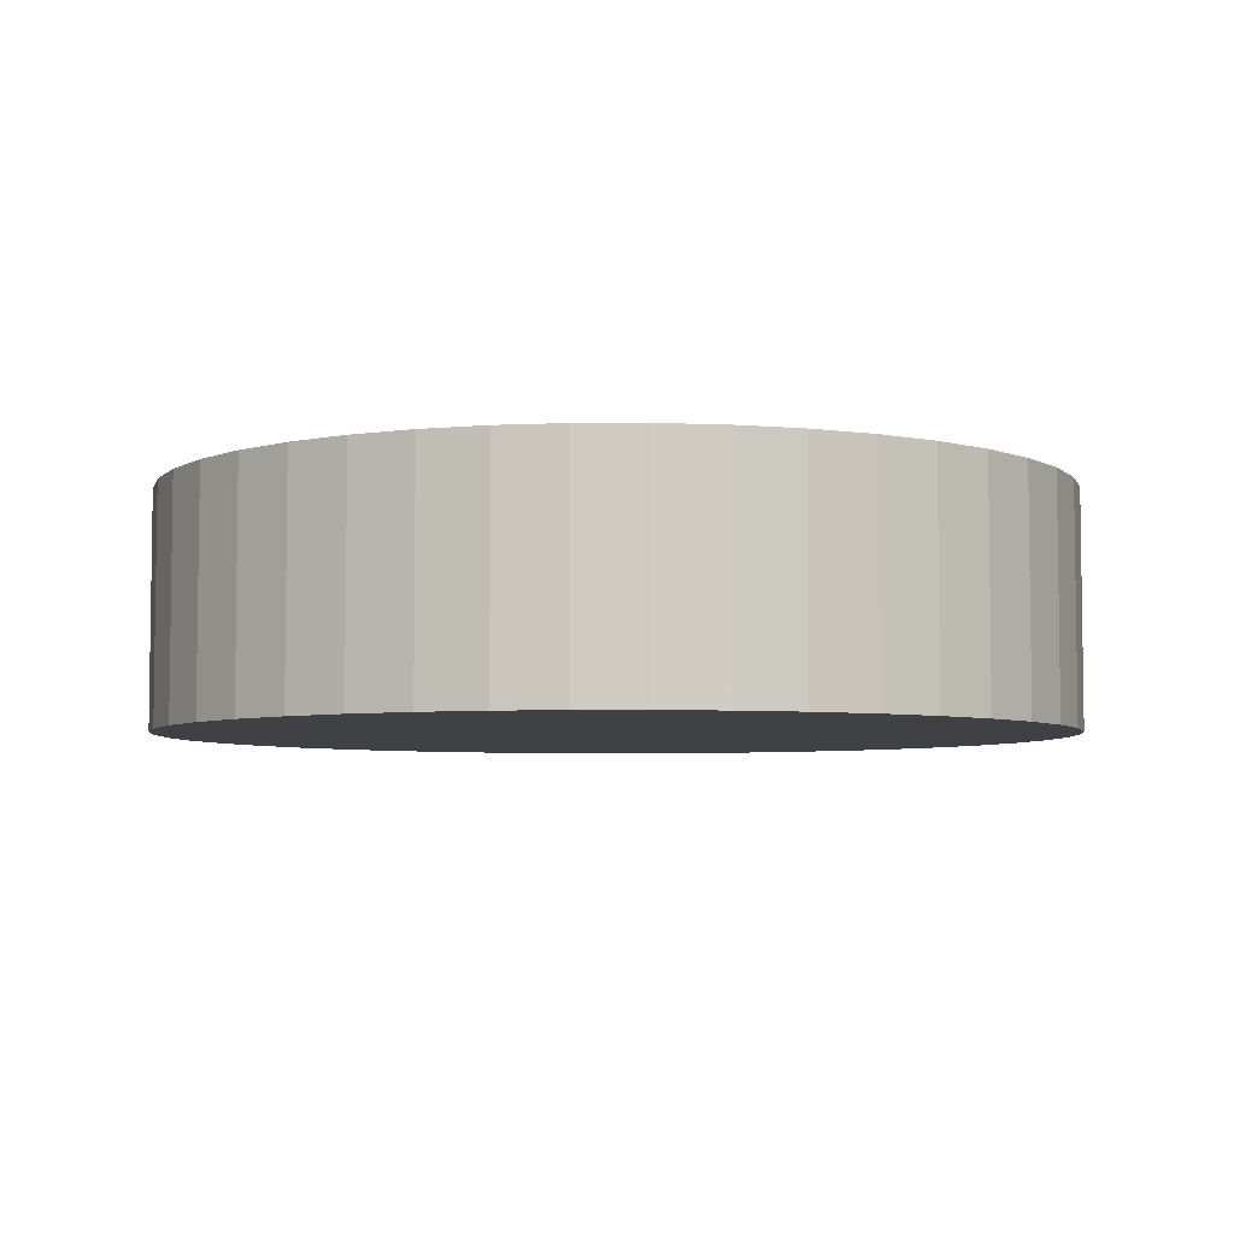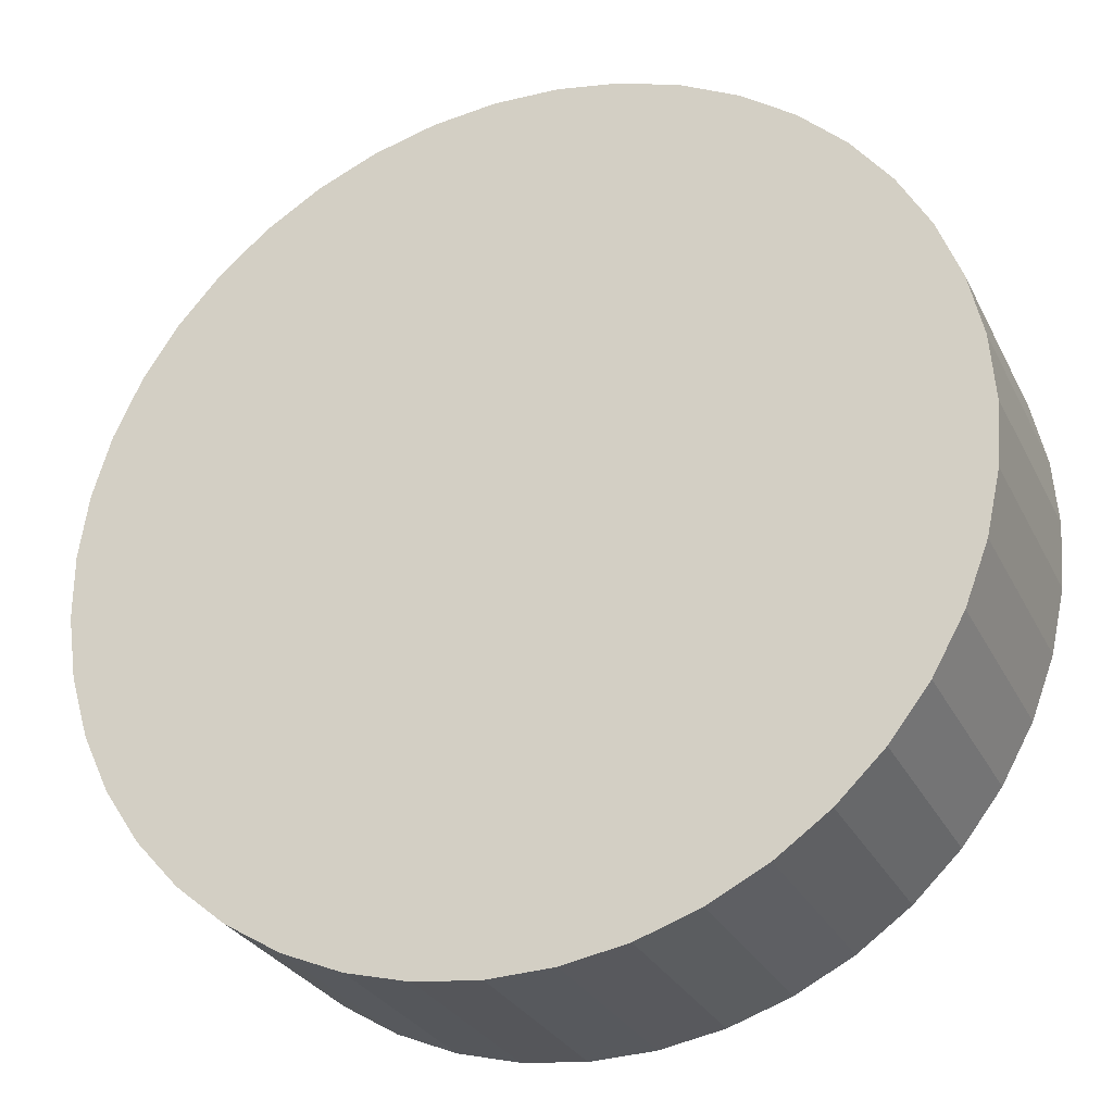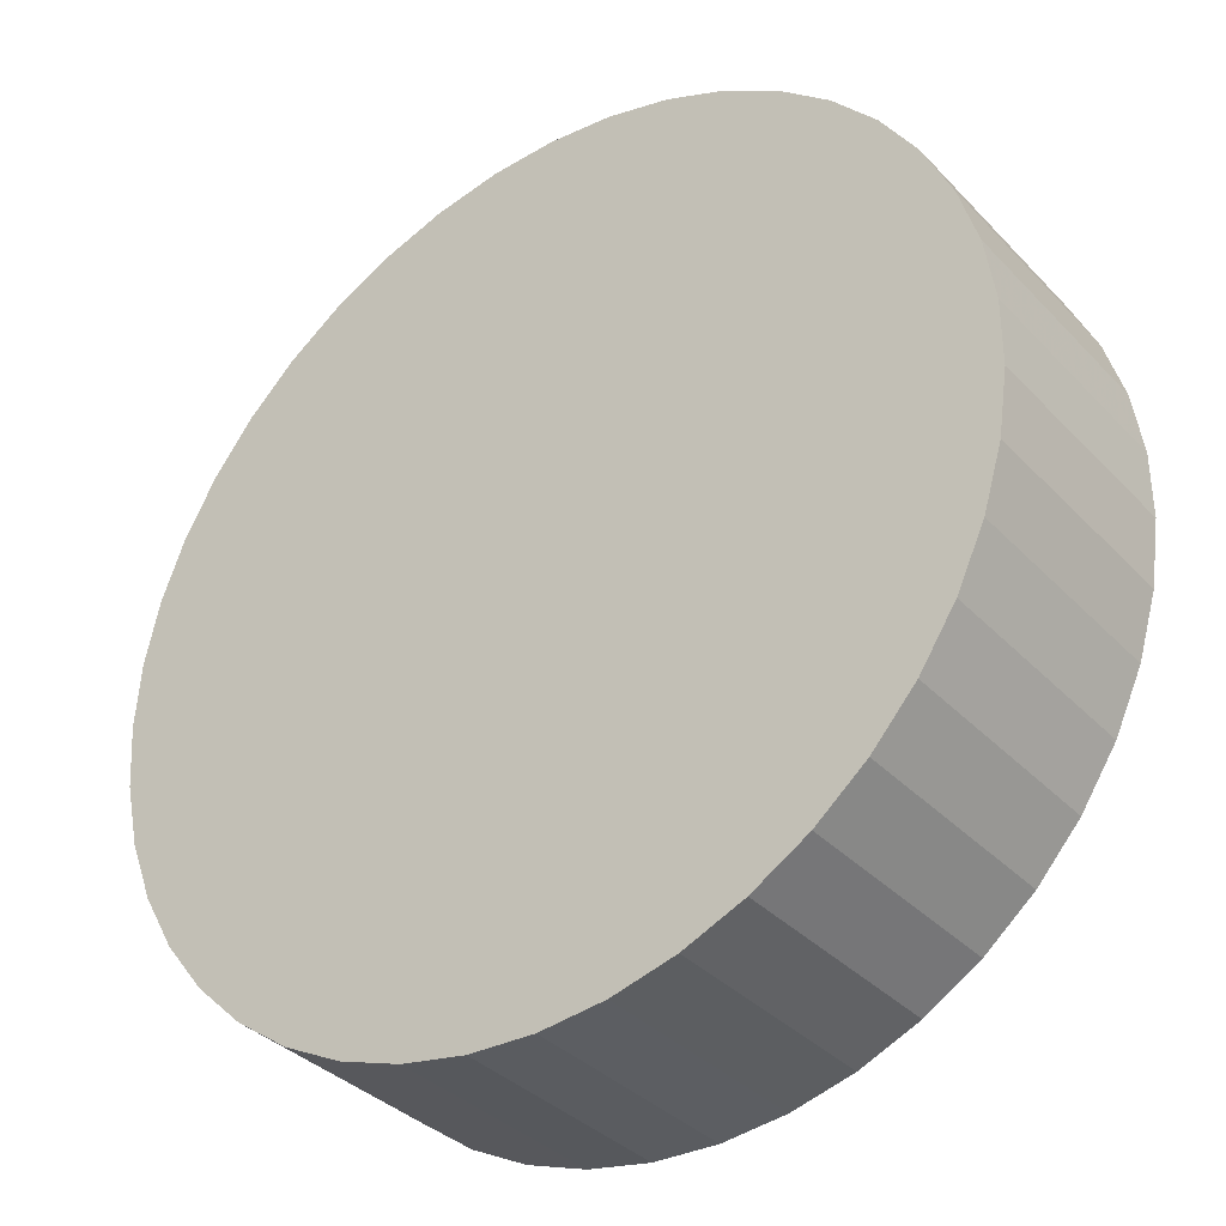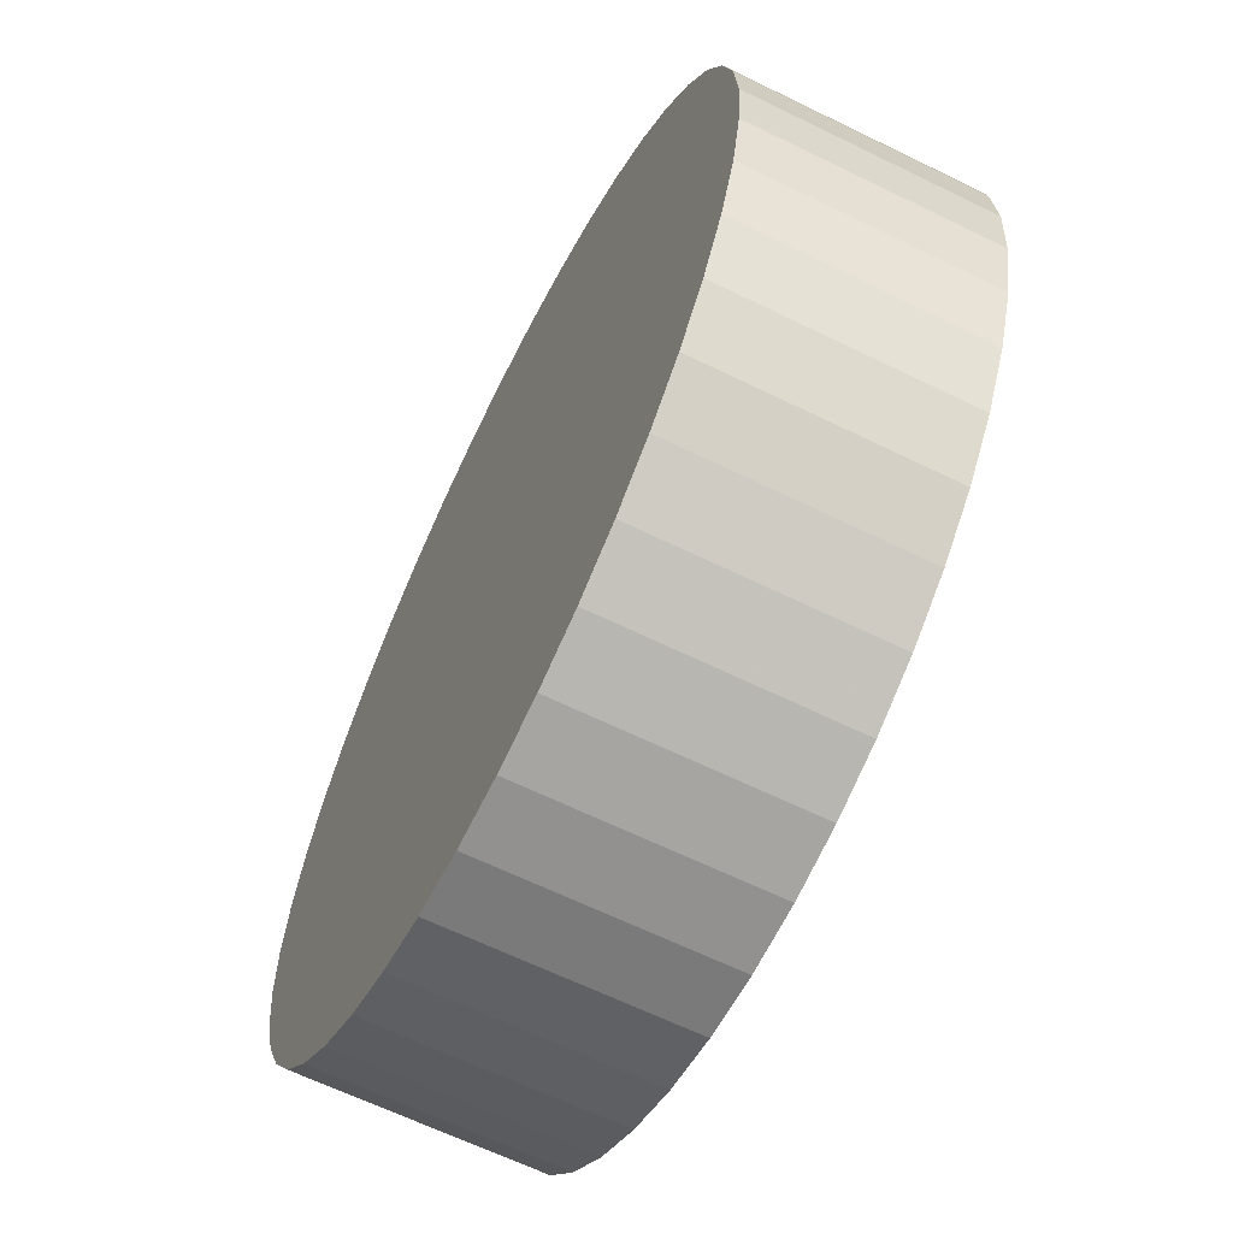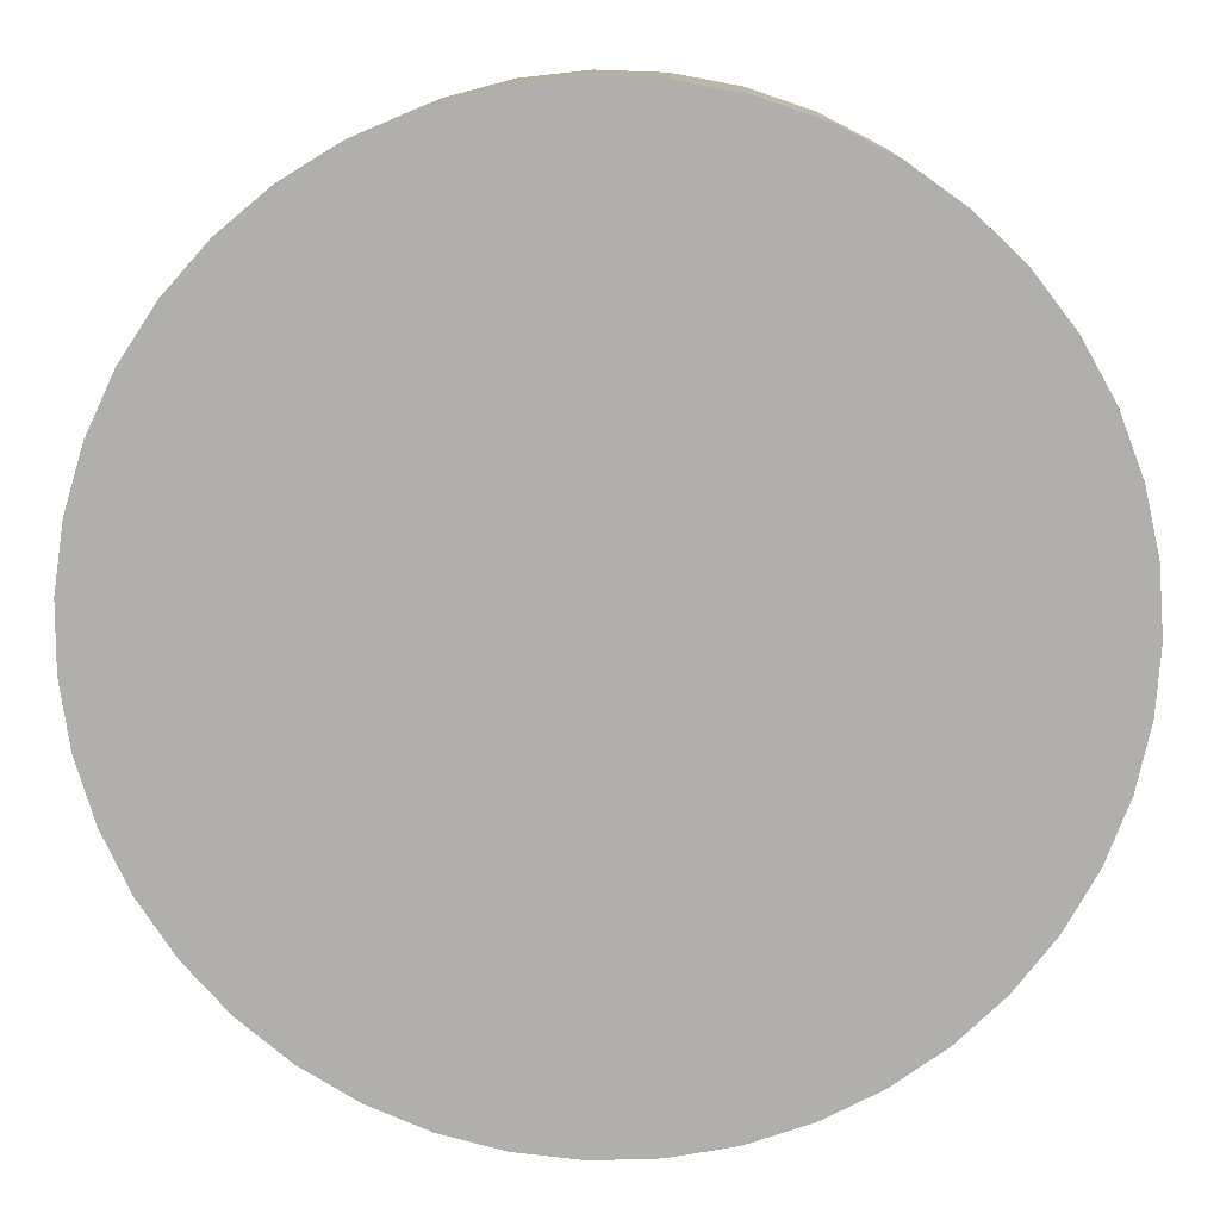
<metadata>
{"format":"obj","ext":"obj","renderer":"f3d","projection":"perspective","resolution":1024,"background":"white","views":[{"elev":-5.3,"azim":27.8,"up":"+Z"},{"elev":-28.5,"azim":22.3,"up":"+Y"},{"elev":-35.4,"azim":-143.2,"up":"+Y"},{"elev":-64.1,"azim":63.7,"up":"+Y"},{"elev":11.6,"azim":1.1,"up":"+Y"}]}
</metadata>
<code>
v -4.161e-17 -8.049e-17 0.2505
v -4.161e-17 -8.049e-17 -0.2505
v 0.9681 -8.049e-17 0.2505
v 0.9578 0.141 0.2505
v 0.9271 0.2789 0.2505
v 0.8766 0.4109 0.2505
v 0.8074 0.5342 0.2505
v 0.721 0.646 0.2505
v 0.6193 0.7441 0.2505
v 0.5043 0.8264 0.2505
v 0.3786 0.891 0.2505
v 0.2449 0.9366 0.2505
v 0.1059 0.9623 0.2505
v -0.03536 0.9675 0.2505
v -0.1758 0.952 0.2505
v -0.3126 0.9163 0.2505
v -0.4427 0.861 0.2505
v -0.5633 0.7873 0.2505
v -0.6719 0.6969 0.2505
v -0.7663 0.5917 0.2505
v -0.8442 0.4738 0.2505
v -0.9042 0.3458 0.2505
v -0.9449 0.2105 0.2505
v -0.9655 0.07067 0.2505
v -0.9655 -0.07067 0.2505
v -0.9449 -0.2105 0.2505
v -0.9042 -0.3458 0.2505
v -0.8442 -0.4738 0.2505
v -0.7663 -0.5917 0.2505
v -0.6719 -0.6969 0.2505
v -0.5633 -0.7873 0.2505
v -0.4427 -0.861 0.2505
v -0.3126 -0.9163 0.2505
v -0.1758 -0.952 0.2505
v -0.03536 -0.9675 0.2505
v 0.1059 -0.9623 0.2505
v 0.2449 -0.9366 0.2505
v 0.3786 -0.891 0.2505
v 0.5043 -0.8264 0.2505
v 0.6193 -0.7441 0.2505
v 0.721 -0.646 0.2505
v 0.8074 -0.5342 0.2505
v 0.8766 -0.4109 0.2505
v 0.9271 -0.2789 0.2505
v 0.9578 -0.141 0.2505
v 0.9681 -8.049e-17 0.1253
v 0.9578 0.141 0.1253
v 0.9271 0.2789 0.1253
v 0.8766 0.4109 0.1253
v 0.8074 0.5342 0.1253
v 0.721 0.646 0.1253
v 0.6193 0.7441 0.1253
v 0.5043 0.8264 0.1253
v 0.3786 0.891 0.1253
v 0.2449 0.9366 0.1253
v 0.1059 0.9623 0.1253
v -0.03536 0.9675 0.1253
v -0.1758 0.952 0.1253
v -0.3126 0.9163 0.1253
v -0.4427 0.861 0.1253
v -0.5633 0.7873 0.1253
v -0.6719 0.6969 0.1253
v -0.7663 0.5917 0.1253
v -0.8442 0.4738 0.1253
v -0.9042 0.3458 0.1253
v -0.9449 0.2105 0.1253
v -0.9655 0.07067 0.1253
v -0.9655 -0.07067 0.1253
v -0.9449 -0.2105 0.1253
v -0.9042 -0.3458 0.1253
v -0.8442 -0.4738 0.1253
v -0.7663 -0.5917 0.1253
v -0.6719 -0.6969 0.1253
v -0.5633 -0.7873 0.1253
v -0.4427 -0.861 0.1253
v -0.3126 -0.9163 0.1253
v -0.1758 -0.952 0.1253
v -0.03536 -0.9675 0.1253
v 0.1059 -0.9623 0.1253
v 0.2449 -0.9366 0.1253
v 0.3786 -0.891 0.1253
v 0.5043 -0.8264 0.1253
v 0.6193 -0.7441 0.1253
v 0.721 -0.646 0.1253
v 0.8074 -0.5342 0.1253
v 0.8766 -0.4109 0.1253
v 0.9271 -0.2789 0.1253
v 0.9578 -0.141 0.1253
v 0.9681 -8.049e-17 7.43e-18
v 0.9578 0.141 7.43e-18
v 0.9271 0.2789 7.43e-18
v 0.8766 0.4109 7.43e-18
v 0.8074 0.5342 7.43e-18
v 0.721 0.646 7.43e-18
v 0.6193 0.7441 7.43e-18
v 0.5043 0.8264 7.43e-18
v 0.3786 0.891 7.43e-18
v 0.2449 0.9366 7.43e-18
v 0.1059 0.9623 7.43e-18
v -0.03536 0.9675 7.43e-18
v -0.1758 0.952 7.43e-18
v -0.3126 0.9163 7.43e-18
v -0.4427 0.861 7.43e-18
v -0.5633 0.7873 7.43e-18
v -0.6719 0.6969 7.43e-18
v -0.7663 0.5917 7.43e-18
v -0.8442 0.4738 7.43e-18
v -0.9042 0.3458 7.43e-18
v -0.9449 0.2105 7.43e-18
v -0.9655 0.07067 7.43e-18
v -0.9655 -0.07067 7.43e-18
v -0.9449 -0.2105 7.43e-18
v -0.9042 -0.3458 7.43e-18
v -0.8442 -0.4738 7.43e-18
v -0.7663 -0.5917 7.43e-18
v -0.6719 -0.6969 7.43e-18
v -0.5633 -0.7873 7.43e-18
v -0.4427 -0.861 7.43e-18
v -0.3126 -0.9163 7.43e-18
v -0.1758 -0.952 7.43e-18
v -0.03536 -0.9675 7.43e-18
v 0.1059 -0.9623 7.43e-18
v 0.2449 -0.9366 7.43e-18
v 0.3786 -0.891 7.43e-18
v 0.5043 -0.8264 7.43e-18
v 0.6193 -0.7441 7.43e-18
v 0.721 -0.646 7.43e-18
v 0.8074 -0.5342 7.43e-18
v 0.8766 -0.4109 7.43e-18
v 0.9271 -0.2789 7.43e-18
v 0.9578 -0.141 7.43e-18
v 0.9681 -8.049e-17 -0.1253
v 0.9578 0.141 -0.1253
v 0.9271 0.2789 -0.1253
v 0.8766 0.4109 -0.1253
v 0.8074 0.5342 -0.1253
v 0.721 0.646 -0.1253
v 0.6193 0.7441 -0.1253
v 0.5043 0.8264 -0.1253
v 0.3786 0.891 -0.1253
v 0.2449 0.9366 -0.1253
v 0.1059 0.9623 -0.1253
v -0.03536 0.9675 -0.1253
v -0.1758 0.952 -0.1253
v -0.3126 0.9163 -0.1253
v -0.4427 0.861 -0.1253
v -0.5633 0.7873 -0.1253
v -0.6719 0.6969 -0.1253
v -0.7663 0.5917 -0.1253
v -0.8442 0.4738 -0.1253
v -0.9042 0.3458 -0.1253
v -0.9449 0.2105 -0.1253
v -0.9655 0.07067 -0.1253
v -0.9655 -0.07067 -0.1253
v -0.9449 -0.2105 -0.1253
v -0.9042 -0.3458 -0.1253
v -0.8442 -0.4738 -0.1253
v -0.7663 -0.5917 -0.1253
v -0.6719 -0.6969 -0.1253
v -0.5633 -0.7873 -0.1253
v -0.4427 -0.861 -0.1253
v -0.3126 -0.9163 -0.1253
v -0.1758 -0.952 -0.1253
v -0.03536 -0.9675 -0.1253
v 0.1059 -0.9623 -0.1253
v 0.2449 -0.9366 -0.1253
v 0.3786 -0.891 -0.1253
v 0.5043 -0.8264 -0.1253
v 0.6193 -0.7441 -0.1253
v 0.721 -0.646 -0.1253
v 0.8074 -0.5342 -0.1253
v 0.8766 -0.4109 -0.1253
v 0.9271 -0.2789 -0.1253
v 0.9578 -0.141 -0.1253
v 0.9681 -8.049e-17 -0.2505
v 0.9578 0.141 -0.2505
v 0.9271 0.2789 -0.2505
v 0.8766 0.4109 -0.2505
v 0.8074 0.5342 -0.2505
v 0.721 0.646 -0.2505
v 0.6193 0.7441 -0.2505
v 0.5043 0.8264 -0.2505
v 0.3786 0.891 -0.2505
v 0.2449 0.9366 -0.2505
v 0.1059 0.9623 -0.2505
v -0.03536 0.9675 -0.2505
v -0.1758 0.952 -0.2505
v -0.3126 0.9163 -0.2505
v -0.4427 0.861 -0.2505
v -0.5633 0.7873 -0.2505
v -0.6719 0.6969 -0.2505
v -0.7663 0.5917 -0.2505
v -0.8442 0.4738 -0.2505
v -0.9042 0.3458 -0.2505
v -0.9449 0.2105 -0.2505
v -0.9655 0.07067 -0.2505
v -0.9655 -0.07067 -0.2505
v -0.9449 -0.2105 -0.2505
v -0.9042 -0.3458 -0.2505
v -0.8442 -0.4738 -0.2505
v -0.7663 -0.5917 -0.2505
v -0.6719 -0.6969 -0.2505
v -0.5633 -0.7873 -0.2505
v -0.4427 -0.861 -0.2505
v -0.3126 -0.9163 -0.2505
v -0.1758 -0.952 -0.2505
v -0.03536 -0.9675 -0.2505
v 0.1059 -0.9623 -0.2505
v 0.2449 -0.9366 -0.2505
v 0.3786 -0.891 -0.2505
v 0.5043 -0.8264 -0.2505
v 0.6193 -0.7441 -0.2505
v 0.721 -0.646 -0.2505
v 0.8074 -0.5342 -0.2505
v 0.8766 -0.4109 -0.2505
v 0.9271 -0.2789 -0.2505
v 0.9578 -0.141 -0.2505
f 1 3 4
f 2 176 175
f 1 4 5
f 2 177 176
f 1 5 6
f 2 178 177
f 1 6 7
f 2 179 178
f 1 7 8
f 2 180 179
f 1 8 9
f 2 181 180
f 1 9 10
f 2 182 181
f 1 10 11
f 2 183 182
f 1 11 12
f 2 184 183
f 1 12 13
f 2 185 184
f 1 13 14
f 2 186 185
f 1 14 15
f 2 187 186
f 1 15 16
f 2 188 187
f 1 16 17
f 2 189 188
f 1 17 18
f 2 190 189
f 1 18 19
f 2 191 190
f 1 19 20
f 2 192 191
f 1 20 21
f 2 193 192
f 1 21 22
f 2 194 193
f 1 22 23
f 2 195 194
f 1 23 24
f 2 196 195
f 1 24 25
f 2 197 196
f 1 25 26
f 2 198 197
f 1 26 27
f 2 199 198
f 1 27 28
f 2 200 199
f 1 28 29
f 2 201 200
f 1 29 30
f 2 202 201
f 1 30 31
f 2 203 202
f 1 31 32
f 2 204 203
f 1 32 33
f 2 205 204
f 1 33 34
f 2 206 205
f 1 34 35
f 2 207 206
f 1 35 36
f 2 208 207
f 1 36 37
f 2 209 208
f 1 37 38
f 2 210 209
f 1 38 39
f 2 211 210
f 1 39 40
f 2 212 211
f 1 40 41
f 2 213 212
f 1 41 42
f 2 214 213
f 1 42 43
f 2 215 214
f 1 43 44
f 2 216 215
f 1 44 45
f 2 217 216
f 1 45 3
f 2 175 217
f 46 4 3
f 46 47 4
f 47 5 4
f 47 48 5
f 48 6 5
f 48 49 6
f 49 7 6
f 49 50 7
f 50 8 7
f 50 51 8
f 51 9 8
f 51 52 9
f 52 10 9
f 52 53 10
f 53 11 10
f 53 54 11
f 54 12 11
f 54 55 12
f 55 13 12
f 55 56 13
f 56 14 13
f 56 57 14
f 57 15 14
f 57 58 15
f 58 16 15
f 58 59 16
f 59 17 16
f 59 60 17
f 60 18 17
f 60 61 18
f 61 19 18
f 61 62 19
f 62 20 19
f 62 63 20
f 63 21 20
f 63 64 21
f 64 22 21
f 64 65 22
f 65 23 22
f 65 66 23
f 66 24 23
f 66 67 24
f 67 25 24
f 67 68 25
f 68 26 25
f 68 69 26
f 69 27 26
f 69 70 27
f 70 28 27
f 70 71 28
f 71 29 28
f 71 72 29
f 72 30 29
f 72 73 30
f 73 31 30
f 73 74 31
f 74 32 31
f 74 75 32
f 75 33 32
f 75 76 33
f 76 34 33
f 76 77 34
f 77 35 34
f 77 78 35
f 78 36 35
f 78 79 36
f 79 37 36
f 79 80 37
f 80 38 37
f 80 81 38
f 81 39 38
f 81 82 39
f 82 40 39
f 82 83 40
f 83 41 40
f 83 84 41
f 84 42 41
f 84 85 42
f 85 43 42
f 85 86 43
f 86 44 43
f 86 87 44
f 87 45 44
f 87 88 45
f 88 3 45
f 88 46 3
f 89 47 46
f 89 90 47
f 90 48 47
f 90 91 48
f 91 49 48
f 91 92 49
f 92 50 49
f 92 93 50
f 93 51 50
f 93 94 51
f 94 52 51
f 94 95 52
f 95 53 52
f 95 96 53
f 96 54 53
f 96 97 54
f 97 55 54
f 97 98 55
f 98 56 55
f 98 99 56
f 99 57 56
f 99 100 57
f 100 58 57
f 100 101 58
f 101 59 58
f 101 102 59
f 102 60 59
f 102 103 60
f 103 61 60
f 103 104 61
f 104 62 61
f 104 105 62
f 105 63 62
f 105 106 63
f 106 64 63
f 106 107 64
f 107 65 64
f 107 108 65
f 108 66 65
f 108 109 66
f 109 67 66
f 109 110 67
f 110 68 67
f 110 111 68
f 111 69 68
f 111 112 69
f 112 70 69
f 112 113 70
f 113 71 70
f 113 114 71
f 114 72 71
f 114 115 72
f 115 73 72
f 115 116 73
f 116 74 73
f 116 117 74
f 117 75 74
f 117 118 75
f 118 76 75
f 118 119 76
f 119 77 76
f 119 120 77
f 120 78 77
f 120 121 78
f 121 79 78
f 121 122 79
f 122 80 79
f 122 123 80
f 123 81 80
f 123 124 81
f 124 82 81
f 124 125 82
f 125 83 82
f 125 126 83
f 126 84 83
f 126 127 84
f 127 85 84
f 127 128 85
f 128 86 85
f 128 129 86
f 129 87 86
f 129 130 87
f 130 88 87
f 130 131 88
f 131 46 88
f 131 89 46
f 132 90 89
f 132 133 90
f 133 91 90
f 133 134 91
f 134 92 91
f 134 135 92
f 135 93 92
f 135 136 93
f 136 94 93
f 136 137 94
f 137 95 94
f 137 138 95
f 138 96 95
f 138 139 96
f 139 97 96
f 139 140 97
f 140 98 97
f 140 141 98
f 141 99 98
f 141 142 99
f 142 100 99
f 142 143 100
f 143 101 100
f 143 144 101
f 144 102 101
f 144 145 102
f 145 103 102
f 145 146 103
f 146 104 103
f 146 147 104
f 147 105 104
f 147 148 105
f 148 106 105
f 148 149 106
f 149 107 106
f 149 150 107
f 150 108 107
f 150 151 108
f 151 109 108
f 151 152 109
f 152 110 109
f 152 153 110
f 153 111 110
f 153 154 111
f 154 112 111
f 154 155 112
f 155 113 112
f 155 156 113
f 156 114 113
f 156 157 114
f 157 115 114
f 157 158 115
f 158 116 115
f 158 159 116
f 159 117 116
f 159 160 117
f 160 118 117
f 160 161 118
f 161 119 118
f 161 162 119
f 162 120 119
f 162 163 120
f 163 121 120
f 163 164 121
f 164 122 121
f 164 165 122
f 165 123 122
f 165 166 123
f 166 124 123
f 166 167 124
f 167 125 124
f 167 168 125
f 168 126 125
f 168 169 126
f 169 127 126
f 169 170 127
f 170 128 127
f 170 171 128
f 171 129 128
f 171 172 129
f 172 130 129
f 172 173 130
f 173 131 130
f 173 174 131
f 174 89 131
f 174 132 89
f 175 133 132
f 175 176 133
f 176 134 133
f 176 177 134
f 177 135 134
f 177 178 135
f 178 136 135
f 178 179 136
f 179 137 136
f 179 180 137
f 180 138 137
f 180 181 138
f 181 139 138
f 181 182 139
f 182 140 139
f 182 183 140
f 183 141 140
f 183 184 141
f 184 142 141
f 184 185 142
f 185 143 142
f 185 186 143
f 186 144 143
f 186 187 144
f 187 145 144
f 187 188 145
f 188 146 145
f 188 189 146
f 189 147 146
f 189 190 147
f 190 148 147
f 190 191 148
f 191 149 148
f 191 192 149
f 192 150 149
f 192 193 150
f 193 151 150
f 193 194 151
f 194 152 151
f 194 195 152
f 195 153 152
f 195 196 153
f 196 154 153
f 196 197 154
f 197 155 154
f 197 198 155
f 198 156 155
f 198 199 156
f 199 157 156
f 199 200 157
f 200 158 157
f 200 201 158
f 201 159 158
f 201 202 159
f 202 160 159
f 202 203 160
f 203 161 160
f 203 204 161
f 204 162 161
f 204 205 162
f 205 163 162
f 205 206 163
f 206 164 163
f 206 207 164
f 207 165 164
f 207 208 165
f 208 166 165
f 208 209 166
f 209 167 166
f 209 210 167
f 210 168 167
f 210 211 168
f 211 169 168
f 211 212 169
f 212 170 169
f 212 213 170
f 213 171 170
f 213 214 171
f 214 172 171
f 214 215 172
f 215 173 172
f 215 216 173
f 216 174 173
f 216 217 174
f 217 132 174
f 217 175 132

</code>
